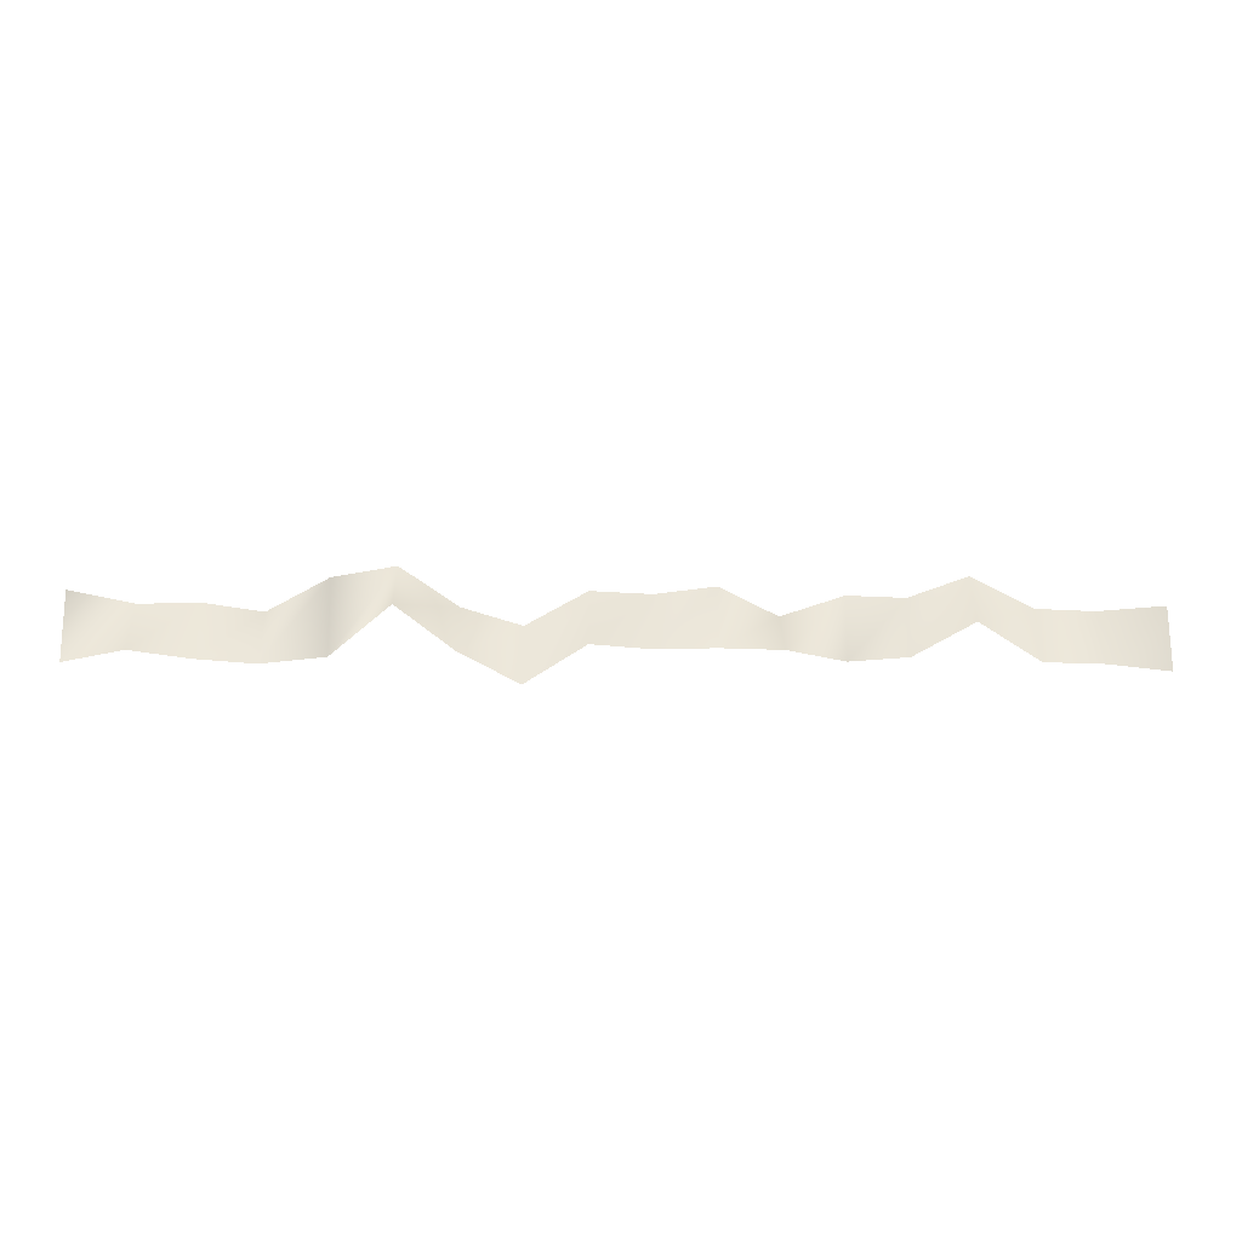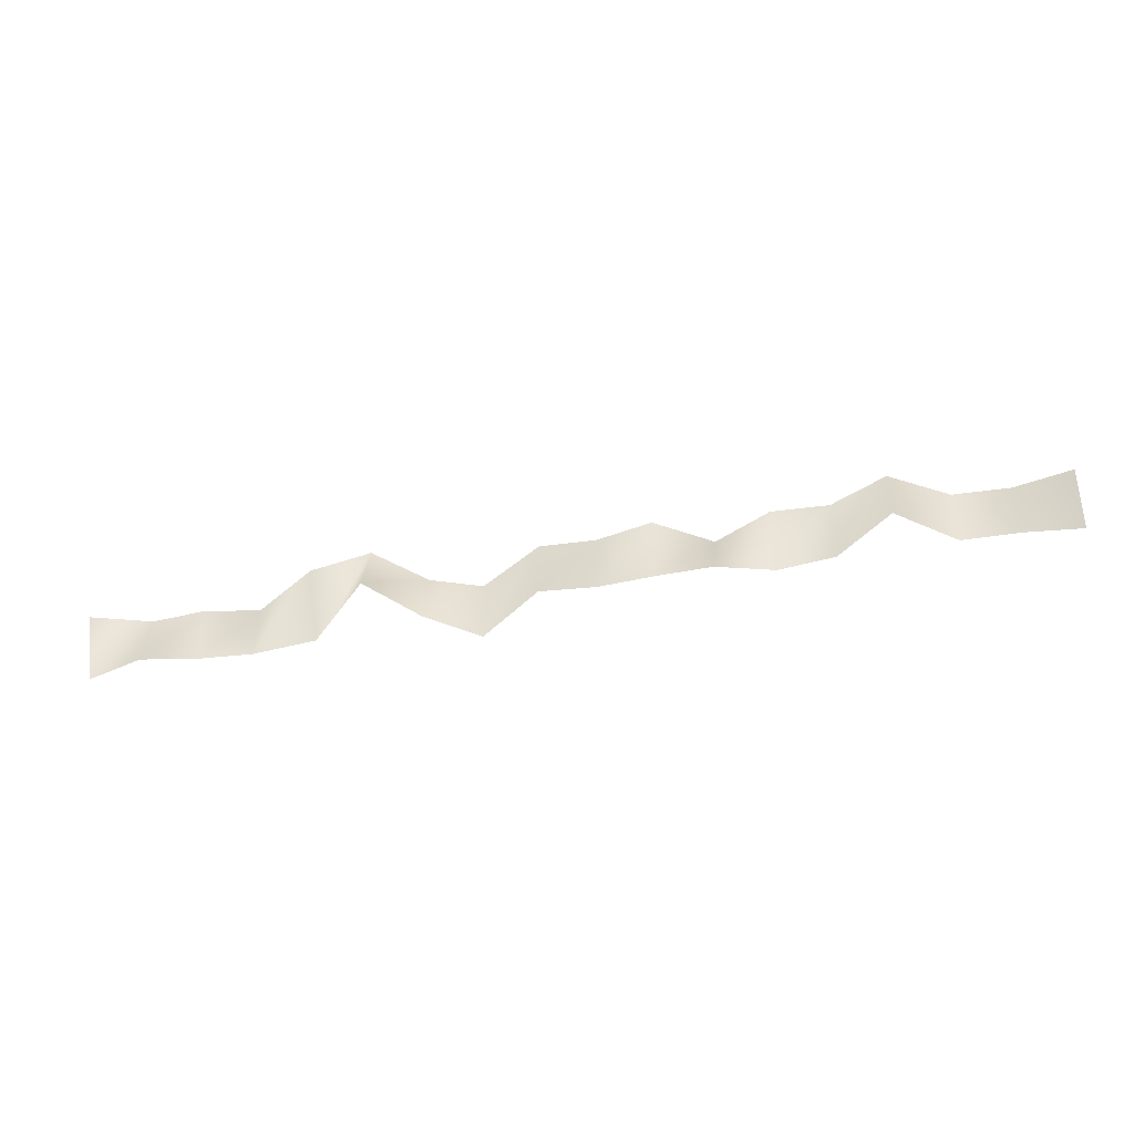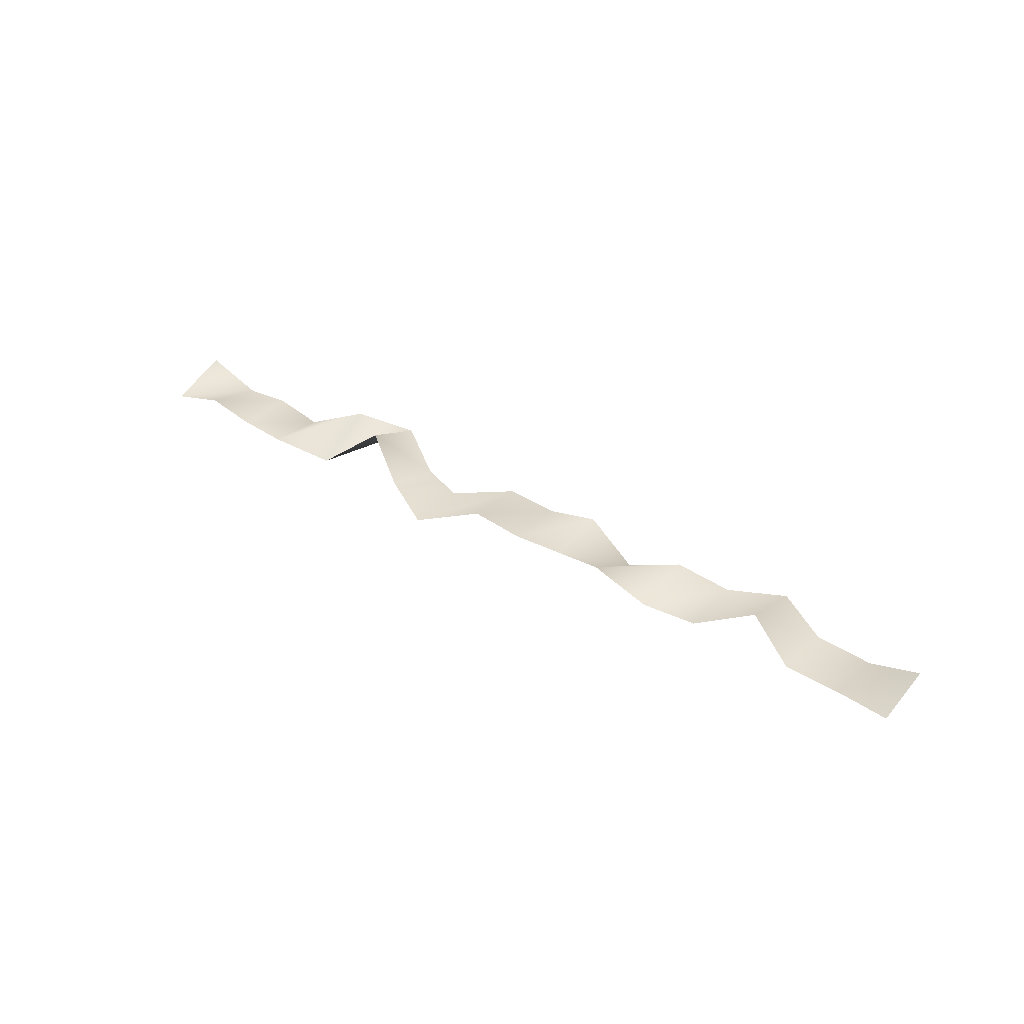
<metadata>
{"format":"obj","ext":"obj","renderer":"f3d","projection":"perspective","resolution":1024,"background":"white","views":[{"elev":-37.5,"azim":-2.1,"up":"+Y"},{"elev":-42.5,"azim":11.8,"up":"+Y"},{"elev":33.8,"azim":39.7,"up":"+Z"}]}
</metadata>
<code>
g default
v -1.161e+04 -1626 -236.5
v -9905 -1467 150.6
v -8201 -1543 -74
v -6498 -1674 -55.21
v -4794 -1014 -580.5
v -3090 -259.9 767.7
v -1386 -1179 -18.08
v 317.8 -1893 -417.2
v 2022 -890.6 59.94
v 3725 -913.1 -69.24
v 5429 -924.2 57.87
v 7133 -1211 422.1
v 8837 -988.1 -330.5
v 1.054e+04 -792.4 -332.6
v 1.224e+04 -169 463.6
v 1.395e+04 -1077 -45.43
v 1.565e+04 -1004 -162.2
v 1.736e+04 -1319 -1.198
v -1.161e+04 176.7 508.1
v -9905 335.2 -235.3
v -8201 258.9 -15.16
v -6498 127.9 -190.5
v -4794 788.3 502.3
v -3090 1542 112.8
v -1386 623.6 -443.5
v 317.8 -90.23 -263.7
v 2022 911.7 21.22
v 3725 889.2 -29
v 5429 878.1 379.3
v 7133 591 -495.1
v 8837 814.2 195.2
v 1.054e+04 1010 -92.96
v 1.224e+04 1633 119.4
v 1.395e+04 725.2 -78.23
v 1.565e+04 798.7 -220.7
v 1.736e+04 483.5 488.8
g Lightning
f 19 1 20
f 2 20 1
f 20 2 21
f 3 21 2
f 21 3 22
f 4 22 3
f 22 4 23
f 5 23 4
f 23 5 24
f 6 24 5
f 24 6 25
f 7 25 6
f 25 7 26
f 8 26 7
f 26 8 27
f 9 27 8
f 27 9 28
f 10 28 9
f 28 10 29
f 11 29 10
f 29 11 30
f 12 30 11
f 30 12 31
f 13 31 12
f 31 13 32
f 14 32 13
f 32 14 33
f 15 33 14
f 33 15 34
f 16 34 15
f 34 16 35
f 17 35 16
f 35 17 36
f 18 36 17

</code>
